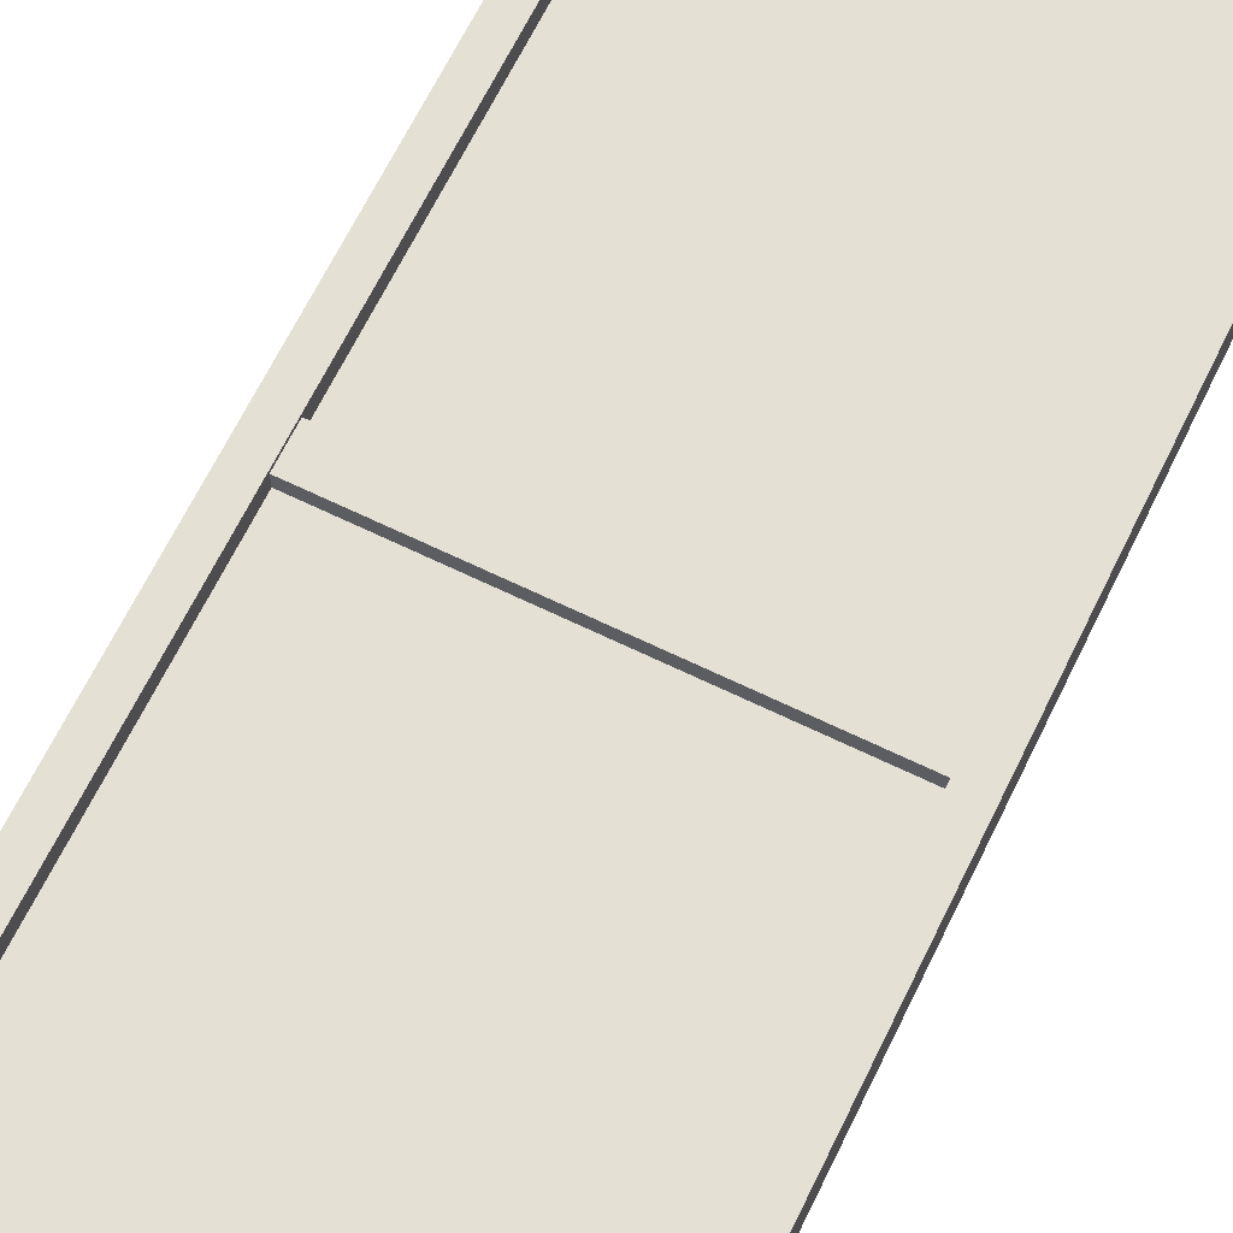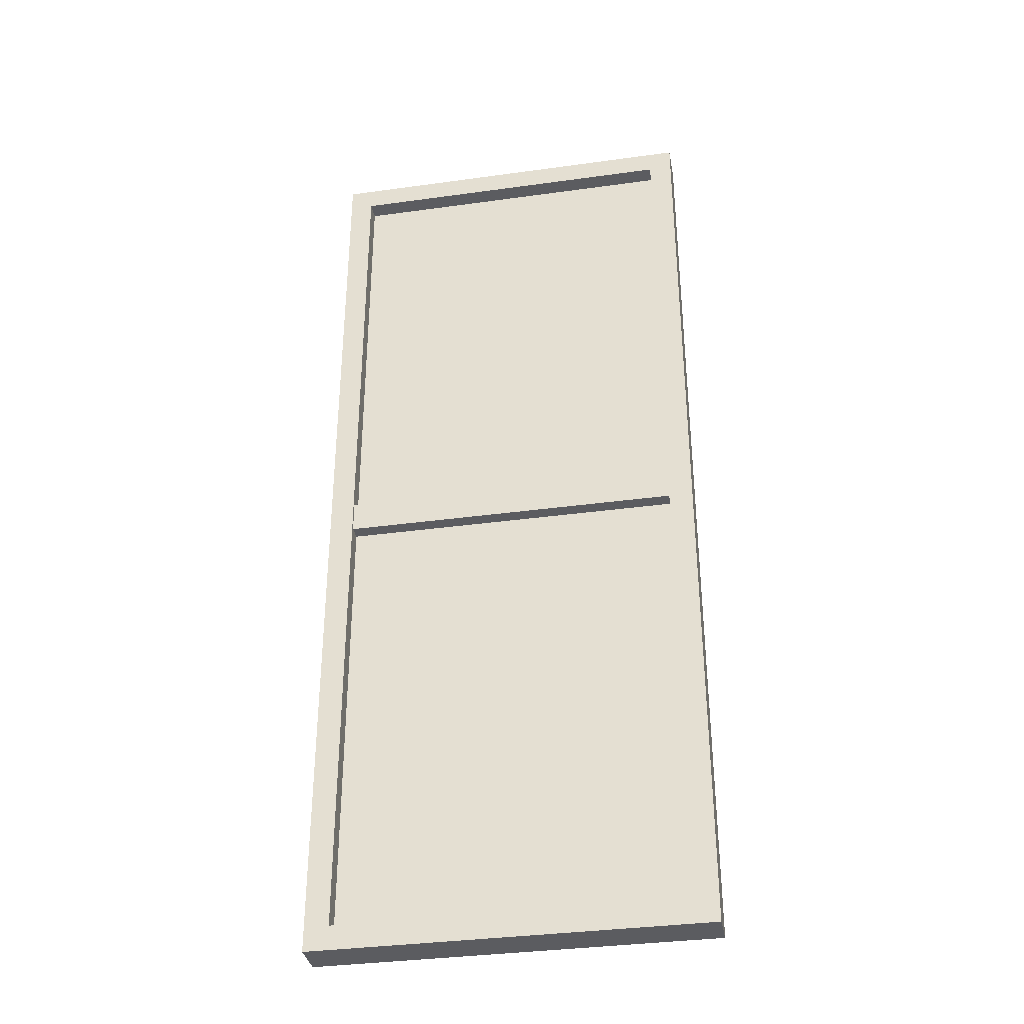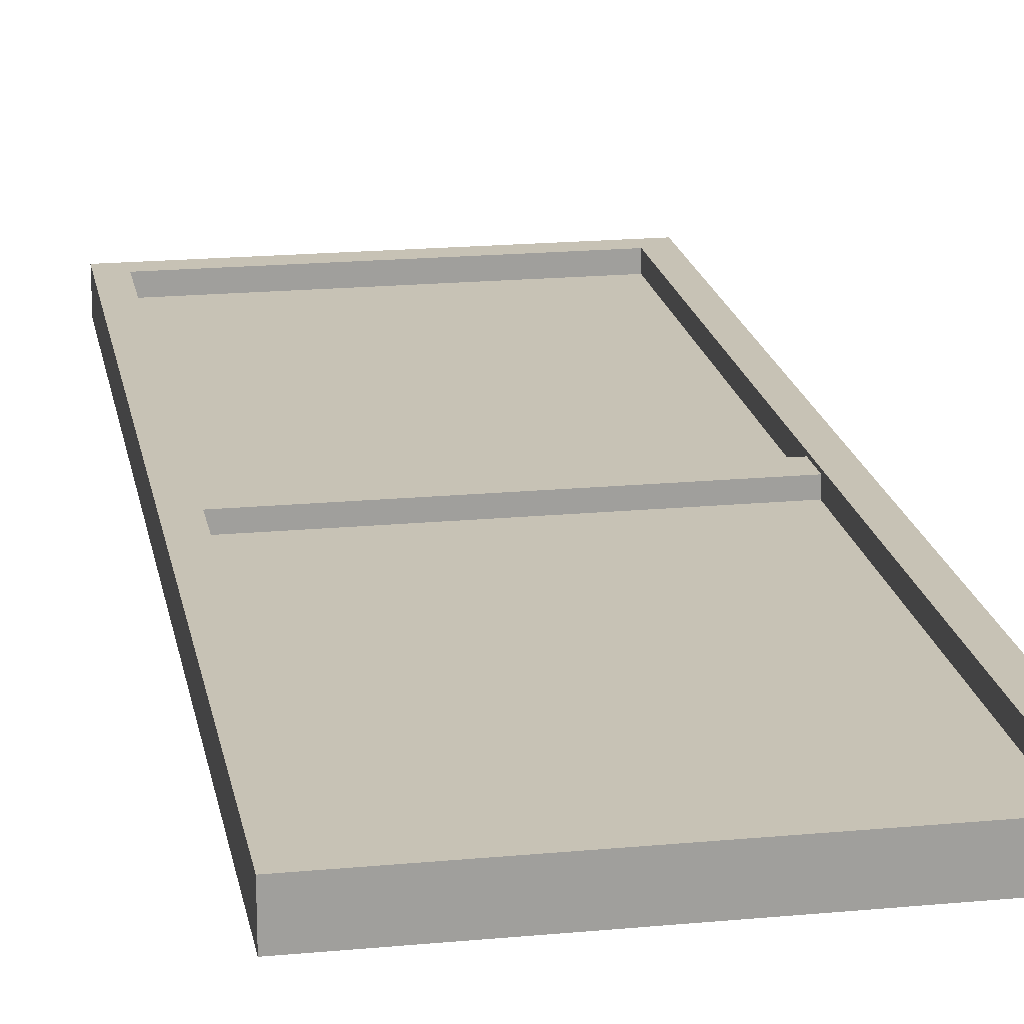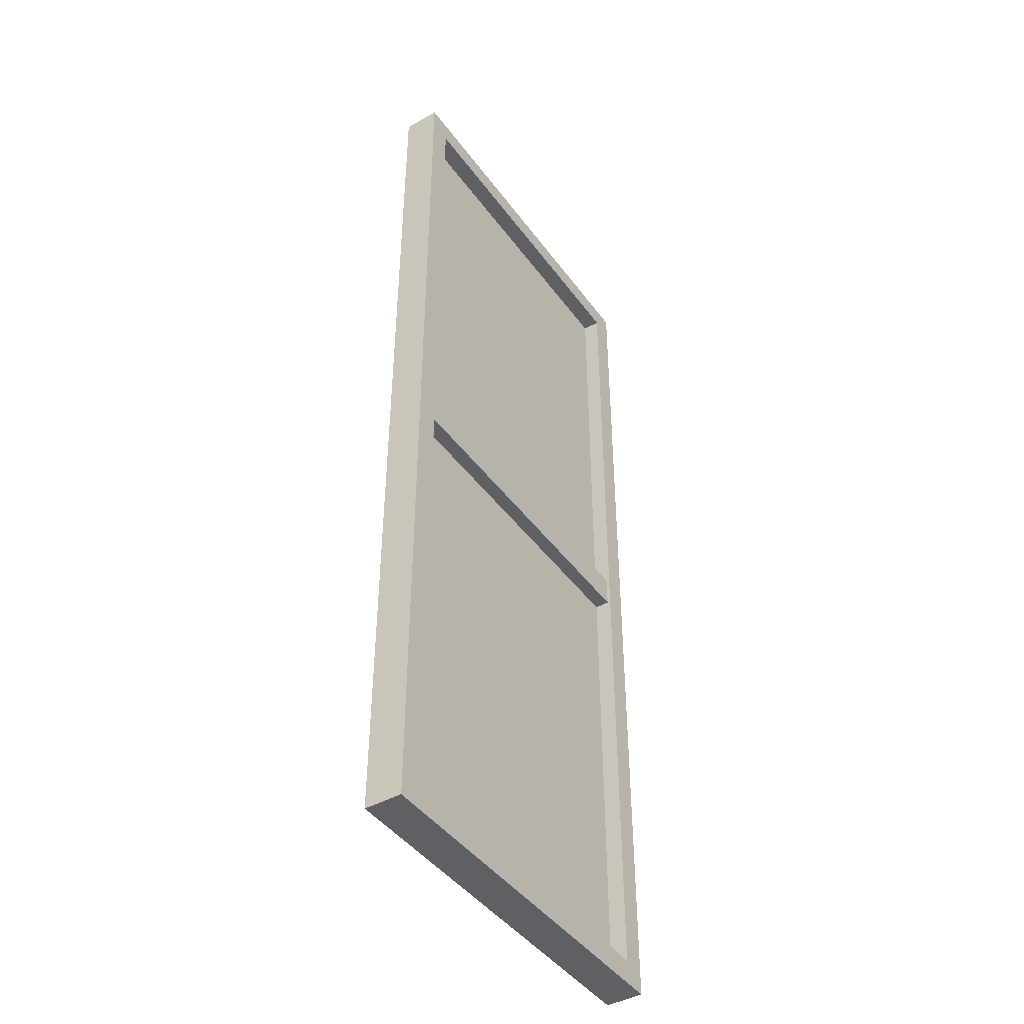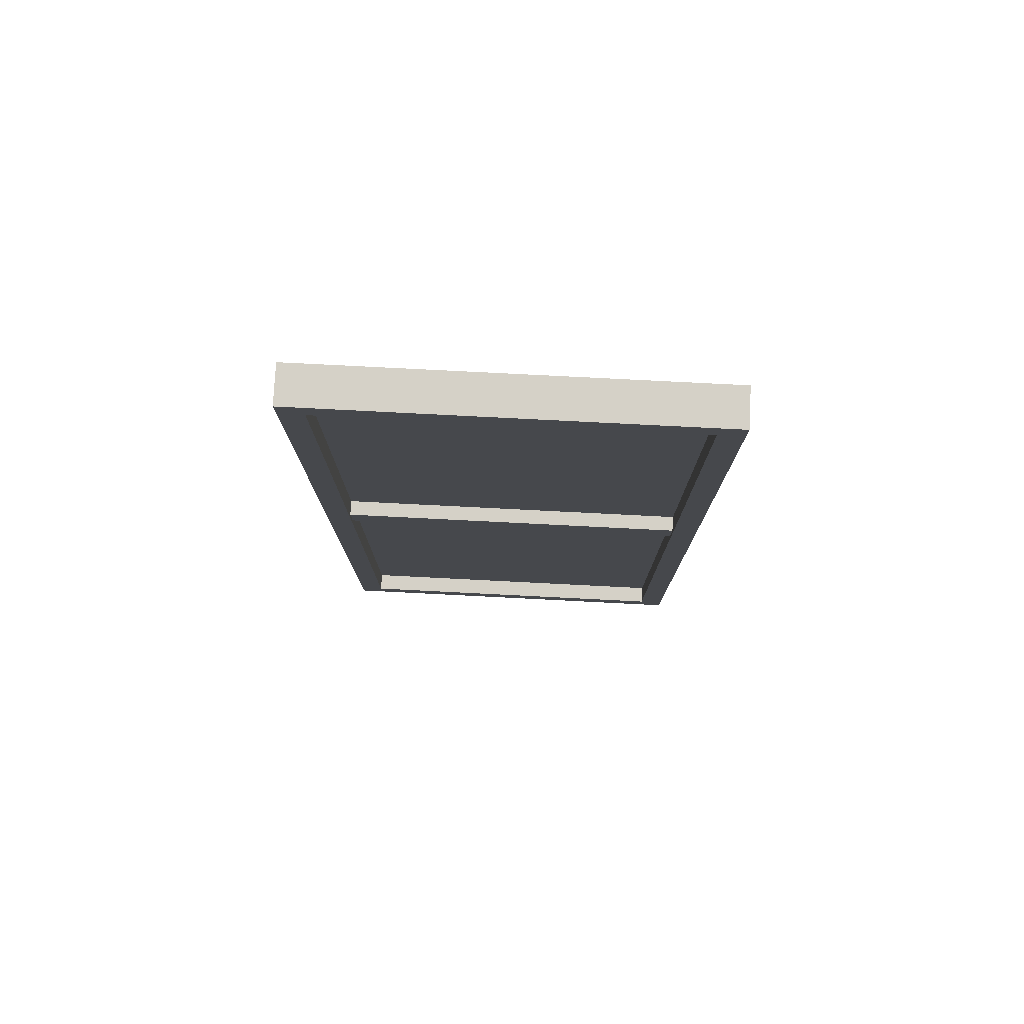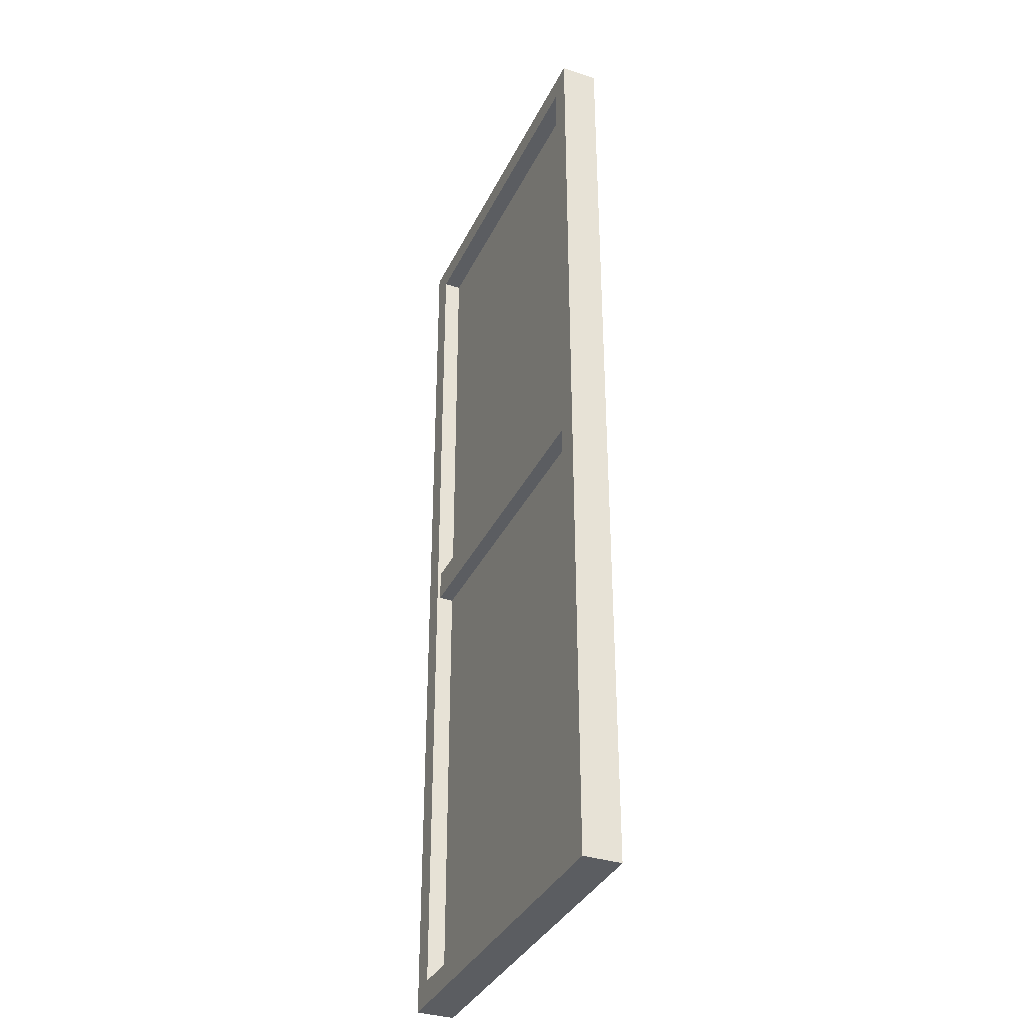
<metadata>
{"format":"obj","ext":"obj","renderer":"f3d","projection":"perspective","resolution":1024,"background":"white","views":[{"elev":66.2,"azim":26.0,"up":"+Z"},{"elev":-35.3,"azim":-169.6,"up":"+Y"},{"elev":19.0,"azim":-10.1,"up":"+Z"},{"elev":-43.8,"azim":-56.6,"up":"+Y"},{"elev":78.8,"azim":2.9,"up":"+Y"},{"elev":-35.6,"azim":-113.1,"up":"+Y"}]}
</metadata>
<code>
g SM_Prop_Gunlocker_Door_01
v 0.6259 1.633 -0.03055
v 0.0414 1.633 -0.03055
v 0.6259 0.0414 -0.03055
v 0.0414 0.0414 -0.03055
v 0.6302 0.8725 -0.005499
v 0.03709 0.8725 -0.005499
v 0.6302 0.8725 -0.05875
v 0.03709 0.8725 -0.05875
v 0.03709 0.8176 -0.005499
v 0.6302 0.8176 -0.005499
v 0.6302 0.8176 -0.05875
v 0.03709 0.8176 -0.05875
v 0.6673 -2.049e-10 1.556e-08
v 1.842e-08 -2.049e-10 1.556e-08
v 0.6673 1.675 1.556e-08
v 1.842e-08 1.675 1.556e-08
v 0.6673 1.675 -0.06425
v 1.842e-08 1.675 -0.06425
v 0.6673 -2.049e-10 -0.06425
v 1.842e-08 -2.049e-10 -0.06425
v 0.6259 0.0414 1.556e-08
v 0.0414 0.0414 1.556e-08
v 0.0414 1.633 1.556e-08
v 0.6259 1.633 1.556e-08
v 0.6259 1.633 -0.06425
v 0.0414 1.633 -0.06425
v 0.0414 0.0414 -0.06425
v 0.6259 0.0414 -0.06425
v 0.6259 1.633 -0.03384
v 0.0414 1.633 -0.03384
v 0.0414 0.0414 -0.03384
v 0.6259 0.0414 -0.03384
v 0.03709 0.8725 -0.005499
v 0.6302 0.8725 -0.005499
v 0.6302 0.8725 -0.05875
v 0.03709 0.8725 -0.05875
v 0.6302 0.8176 -0.05875
v 0.03709 0.8176 -0.05875
v 0.03709 0.8176 -0.005499
v 0.6302 0.8176 -0.005499
v 1.842e-08 -2.049e-10 1.556e-08
v 1.842e-08 -2.049e-10 -0.06425
v 1.842e-08 1.675 -0.06425
v 1.842e-08 1.675 1.556e-08
v 0.6673 -2.049e-10 -0.06425
v 0.6673 -2.049e-10 1.556e-08
v 0.6673 1.675 1.556e-08
v 0.6673 1.675 -0.06425
v 0.6673 -2.049e-10 1.556e-08
v 1.842e-08 -2.049e-10 1.556e-08
v 1.842e-08 1.675 1.556e-08
v 0.6673 1.675 1.556e-08
v 0.6673 1.675 -0.06425
v 1.842e-08 1.675 -0.06425
v 1.842e-08 -2.049e-10 -0.06425
v 0.6673 -2.049e-10 -0.06425
v 0.6259 1.633 -0.06425
v 0.0414 1.633 -0.06425
v 0.0414 1.633 1.556e-08
v 0.6259 1.633 1.556e-08
v 0.0414 1.633 -0.06425
v 0.0414 0.0414 -0.06425
v 0.0414 0.0414 1.556e-08
v 0.0414 1.633 1.556e-08
v 0.0414 0.0414 -0.06425
v 0.6259 0.0414 -0.06425
v 0.6259 0.0414 1.556e-08
v 0.0414 0.0414 1.556e-08
v 0.6259 0.0414 -0.06425
v 0.6259 1.633 -0.06425
v 0.6259 1.633 1.556e-08
v 0.6259 0.0414 1.556e-08
g SM_Prop_Gunlocker_Door_01_0
f 31 32 29
f 30 31 29
f 4 2 1
f 3 4 1
g SM_Prop_Gunlocker_Door_01_1
f 8 6 5
f 7 8 5
f 10 34 33
f 9 10 33
f 12 36 35
f 11 12 35
f 39 38 37
f 40 39 37
f 18 16 15
f 17 18 15
f 14 20 19
f 13 14 19
f 43 42 41
f 44 43 41
f 47 46 45
f 48 47 45
f 59 58 57
f 60 59 57
f 63 62 61
f 64 63 61
f 67 66 65
f 68 67 65
f 71 70 69
f 72 71 69
f 28 56 55
f 27 28 55
f 28 25 56
f 27 55 54
f 25 53 56
f 26 27 54
f 26 54 53
f 25 26 53
f 24 52 51
f 23 24 51
f 24 21 52
f 23 51 50
f 21 49 52
f 22 23 50
f 22 50 49
f 21 22 49

</code>
